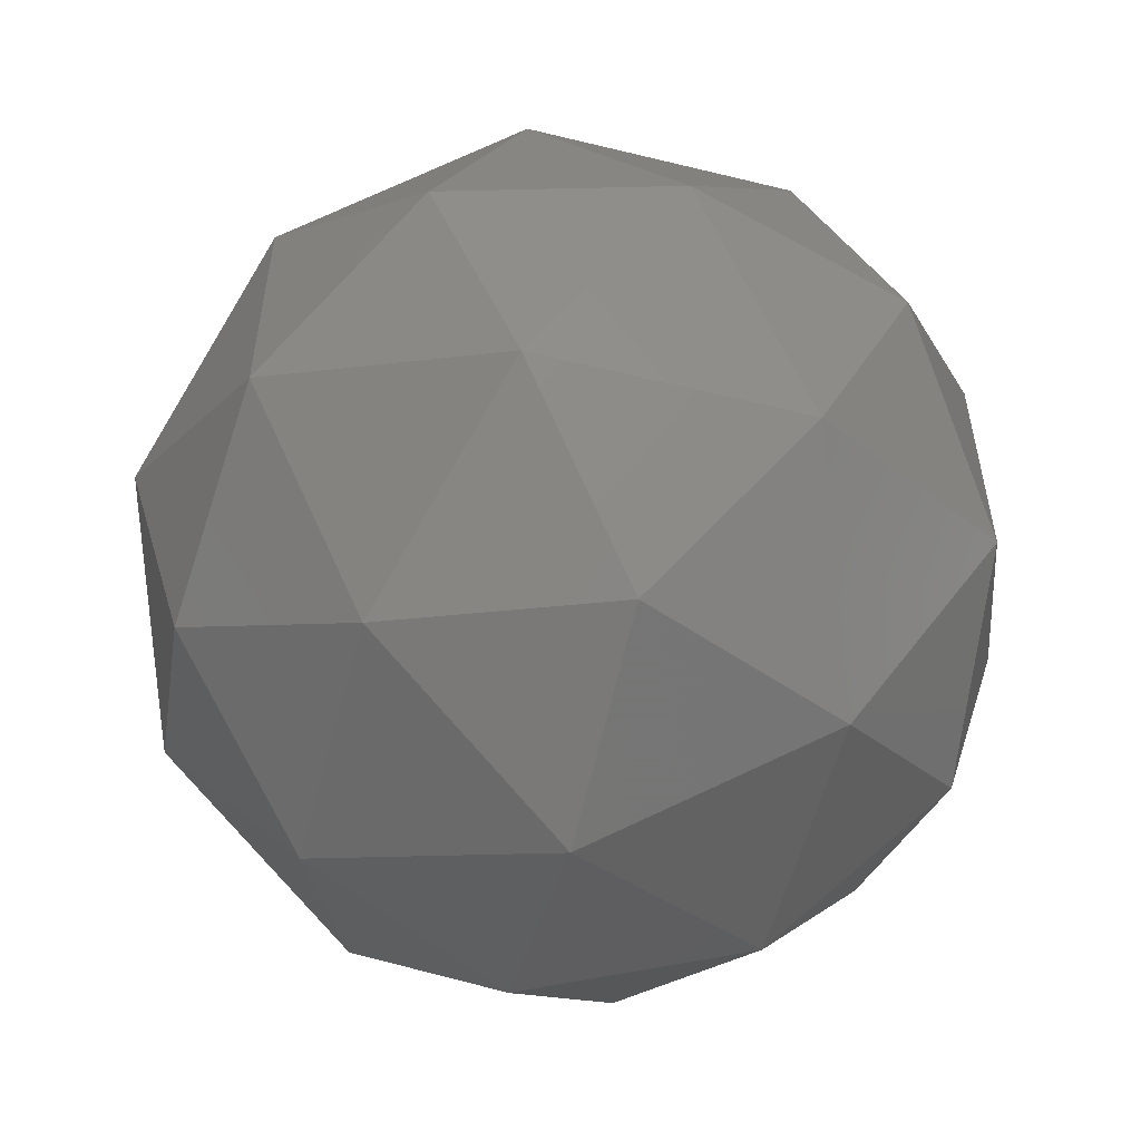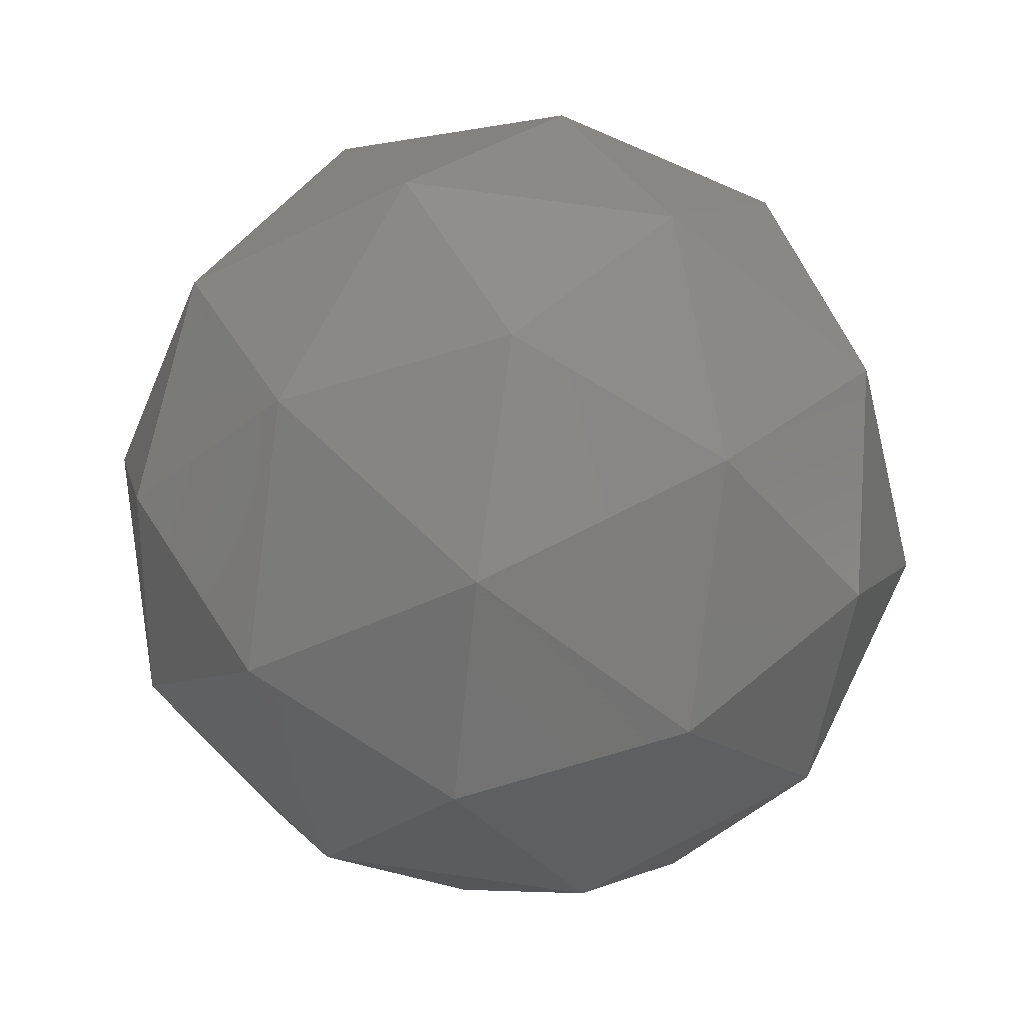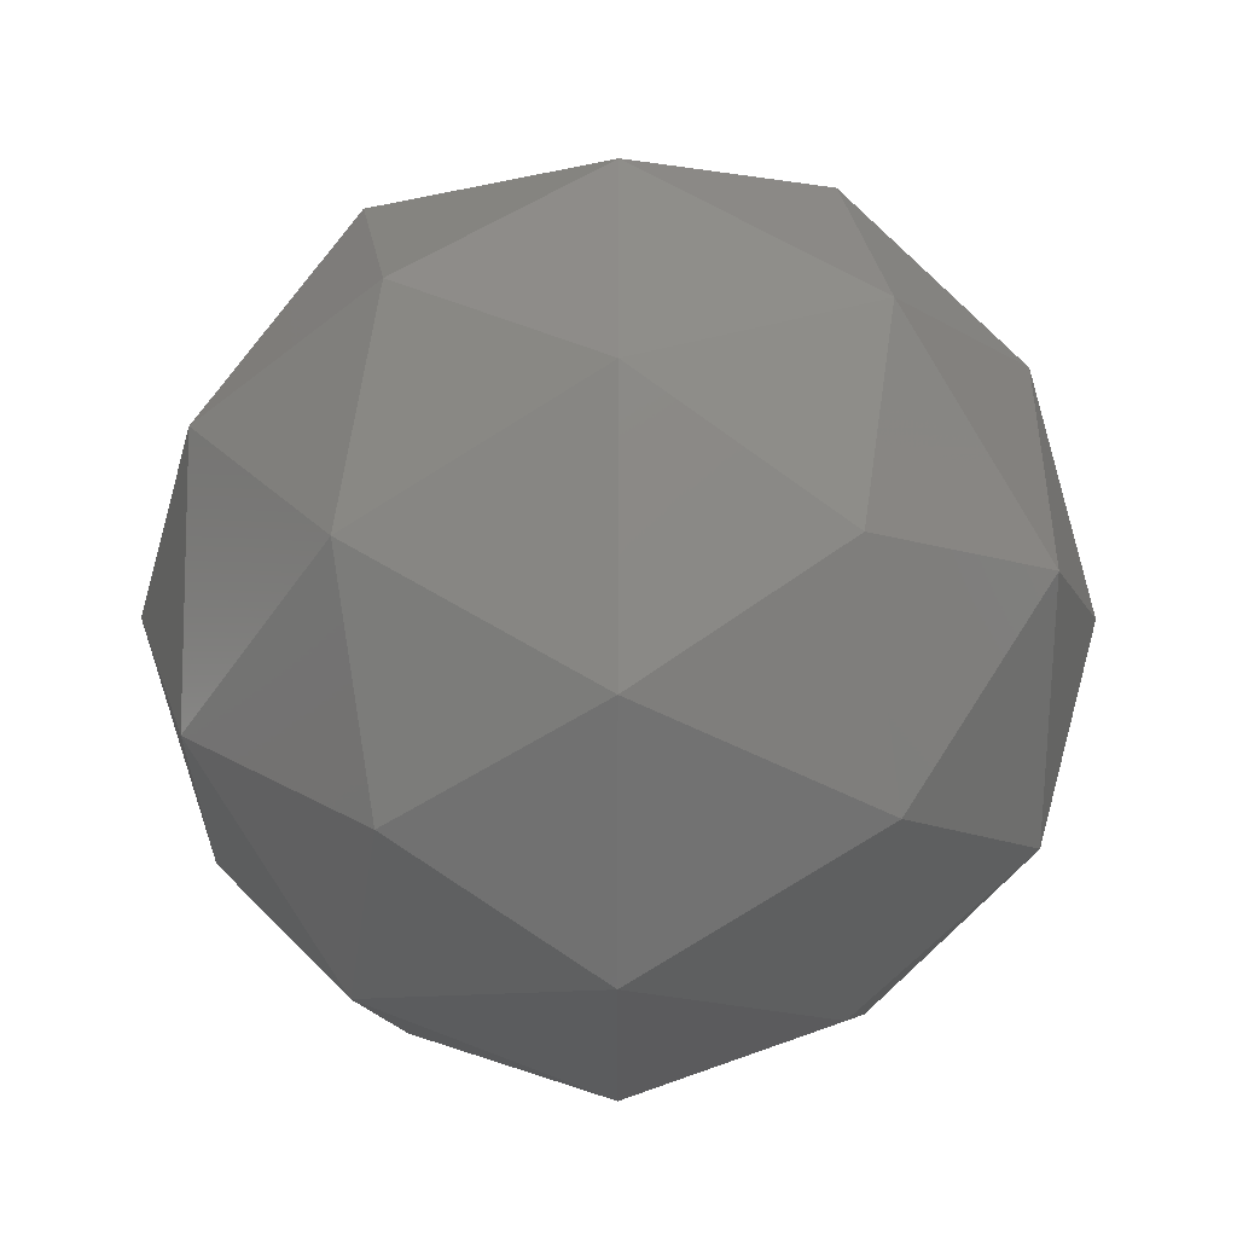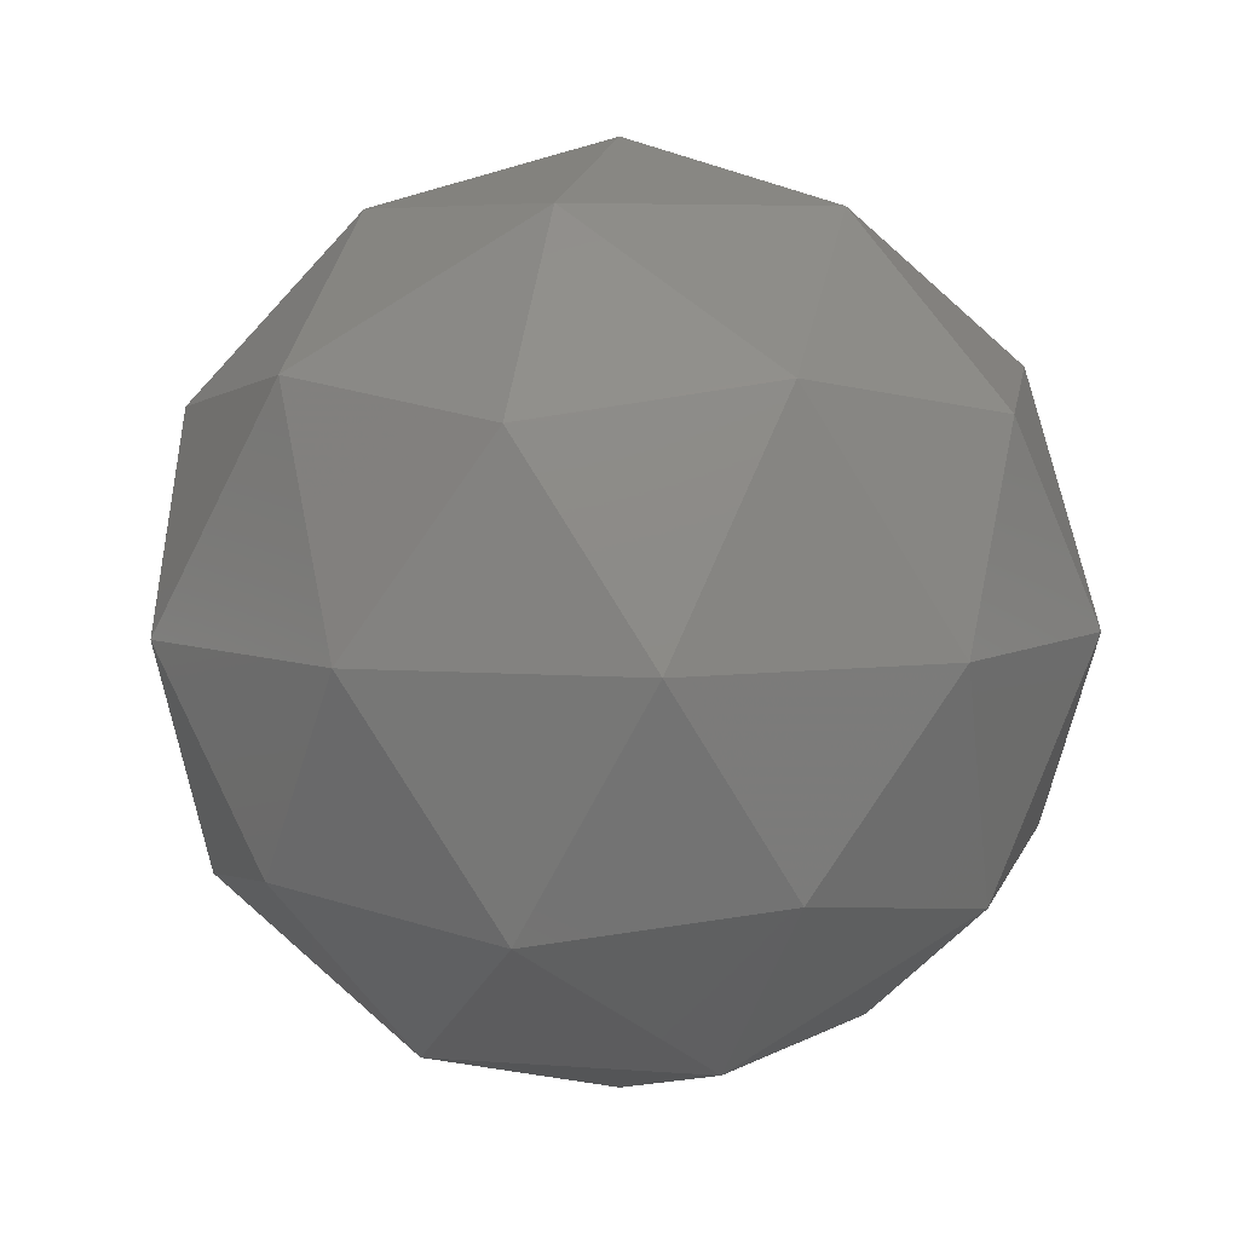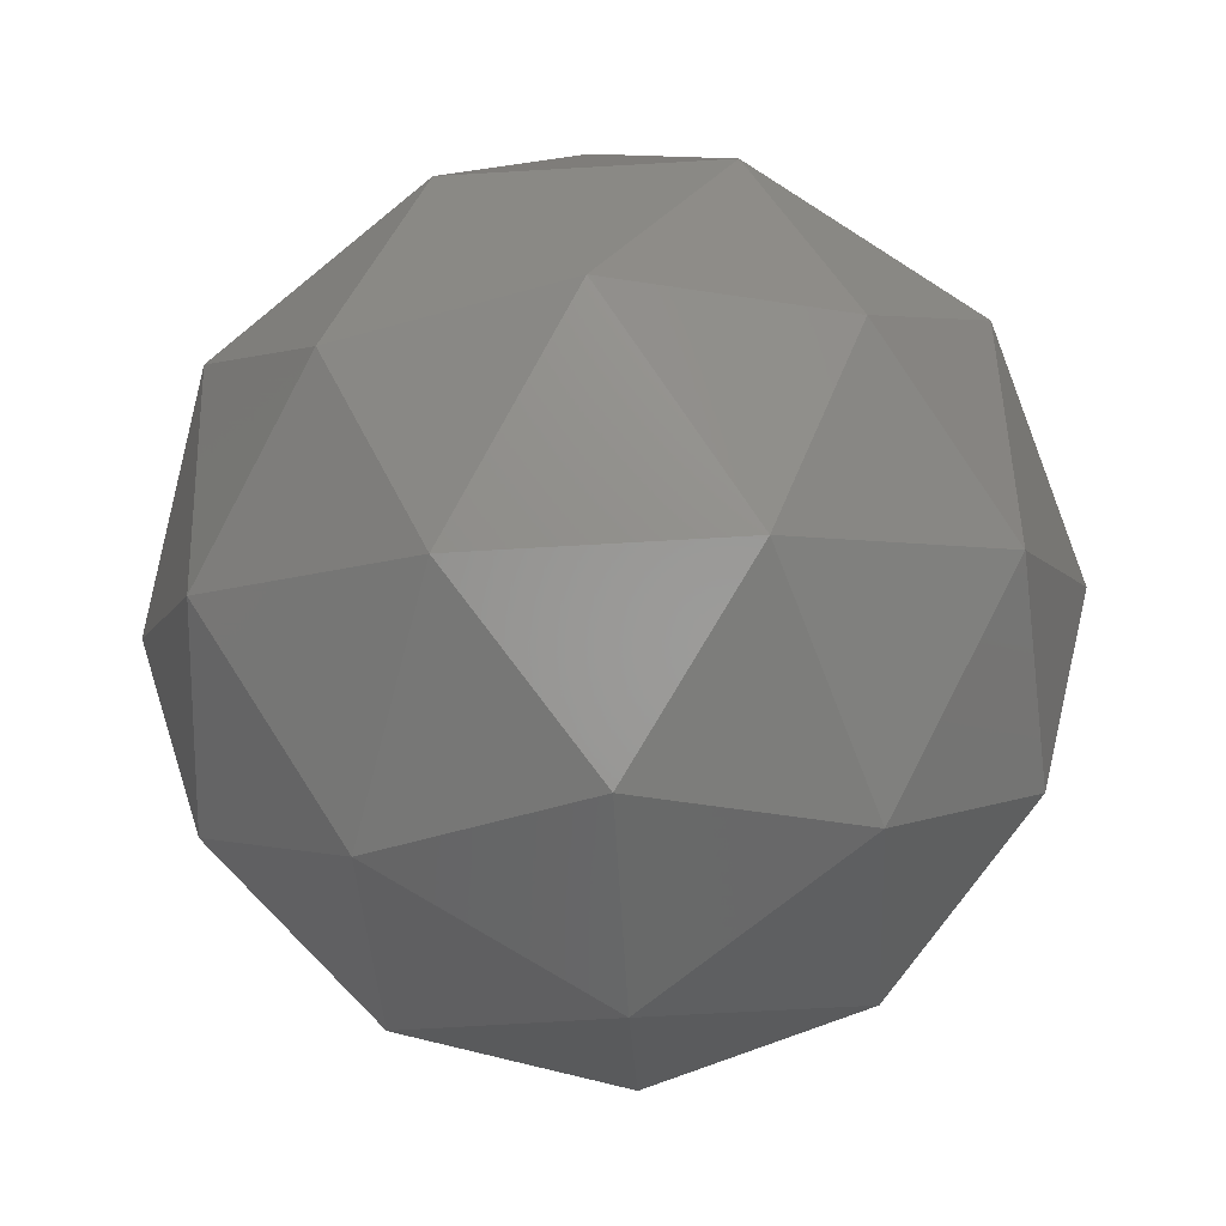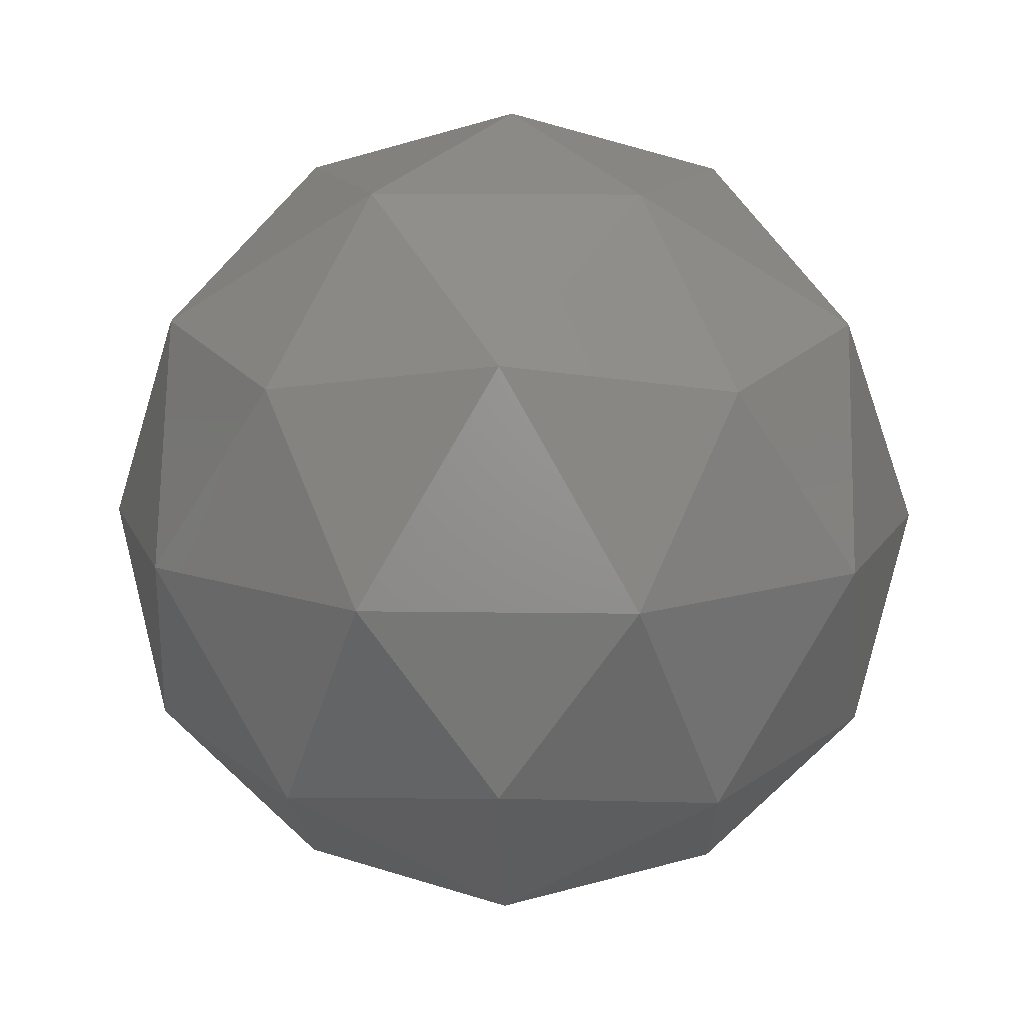
<metadata>
{"format":"stl","ext":"stl","renderer":"f3d","projection":"perspective","resolution":1024,"background":"white","views":[{"elev":-55.9,"azim":133.8,"up":"+Z"},{"elev":67.3,"azim":-117.7,"up":"+Y"},{"elev":61.8,"azim":-89.9,"up":"+Z"},{"elev":6.0,"azim":31.6,"up":"+Y"},{"elev":-71.0,"azim":165.3,"up":"+Y"},{"elev":13.3,"azim":55.9,"up":"+Y"}]}
</metadata>
<code>
# stl→obj: 42 verts, 80 faces
v -10.39 20.59 -7.623
v -6.137 22.09 -4.533
v -12.01 22.09 -2.623
v -3.154 26.12 -2.365
v -1.884 25.33 -7.623
v -15.65 22.09 -7.623
v -12.01 22.09 -12.62
v -6.137 22.09 -10.71
v -0.8798 30.59 -4.533
v -13.15 26.12 0.8838
v -7.762 25.33 0.4674
v -10.39 30.59 2.377
v -19.33 26.12 -7.623
v -17.27 25.33 -2.623
v -19.9 30.59 -4.533
v -13.15 26.12 -16.13
v -17.27 25.33 -12.62
v -16.27 30.59 -15.71
v -3.154 26.12 -12.88
v -7.762 25.33 -15.71
v -4.513 30.59 -15.71
v -4.513 30.59 0.4674
v -16.27 30.59 0.4674
v -19.9 30.59 -10.71
v -10.39 30.59 -17.62
v -0.8798 30.59 -10.71
v -7.626 35.06 0.8838
v -3.508 35.85 -2.623
v -8.766 39.1 -2.623
v -17.63 35.06 -2.365
v -13.02 35.85 0.4674
v -14.64 39.1 -4.533
v -17.63 35.06 -12.88
v -18.9 35.85 -7.623
v -14.64 39.1 -10.71
v -7.626 35.06 -16.13
v -13.02 35.85 -15.71
v -8.766 39.1 -12.62
v -1.446 35.06 -7.623
v -3.508 35.85 -12.62
v -5.133 39.1 -7.623
v -10.39 40.59 -7.623
f 1 2 3
f 4 2 5
f 1 3 6
f 1 6 7
f 1 7 8
f 4 5 9
f 10 11 12
f 13 14 15
f 16 17 18
f 19 20 21
f 4 9 22
f 10 12 23
f 13 15 24
f 16 18 25
f 19 21 26
f 27 28 29
f 30 31 32
f 33 34 35
f 36 37 38
f 39 40 41
f 41 38 42
f 41 40 38
f 40 36 38
f 38 35 42
f 38 37 35
f 37 33 35
f 35 32 42
f 35 34 32
f 34 30 32
f 32 29 42
f 32 31 29
f 31 27 29
f 29 41 42
f 29 28 41
f 28 39 41
f 26 40 39
f 26 21 40
f 21 36 40
f 25 37 36
f 25 18 37
f 18 33 37
f 24 34 33
f 24 15 34
f 15 30 34
f 23 31 30
f 23 12 31
f 12 27 31
f 22 28 27
f 22 9 28
f 9 39 28
f 21 25 36
f 21 20 25
f 20 16 25
f 18 24 33
f 18 17 24
f 17 13 24
f 15 23 30
f 15 14 23
f 14 10 23
f 12 22 27
f 12 11 22
f 11 4 22
f 9 26 39
f 9 5 26
f 5 19 26
f 8 20 19
f 8 7 20
f 7 16 20
f 7 17 16
f 7 6 17
f 6 13 17
f 6 14 13
f 6 3 14
f 3 10 14
f 5 8 19
f 5 2 8
f 2 1 8
f 3 11 10
f 3 2 11
f 2 4 11

</code>
